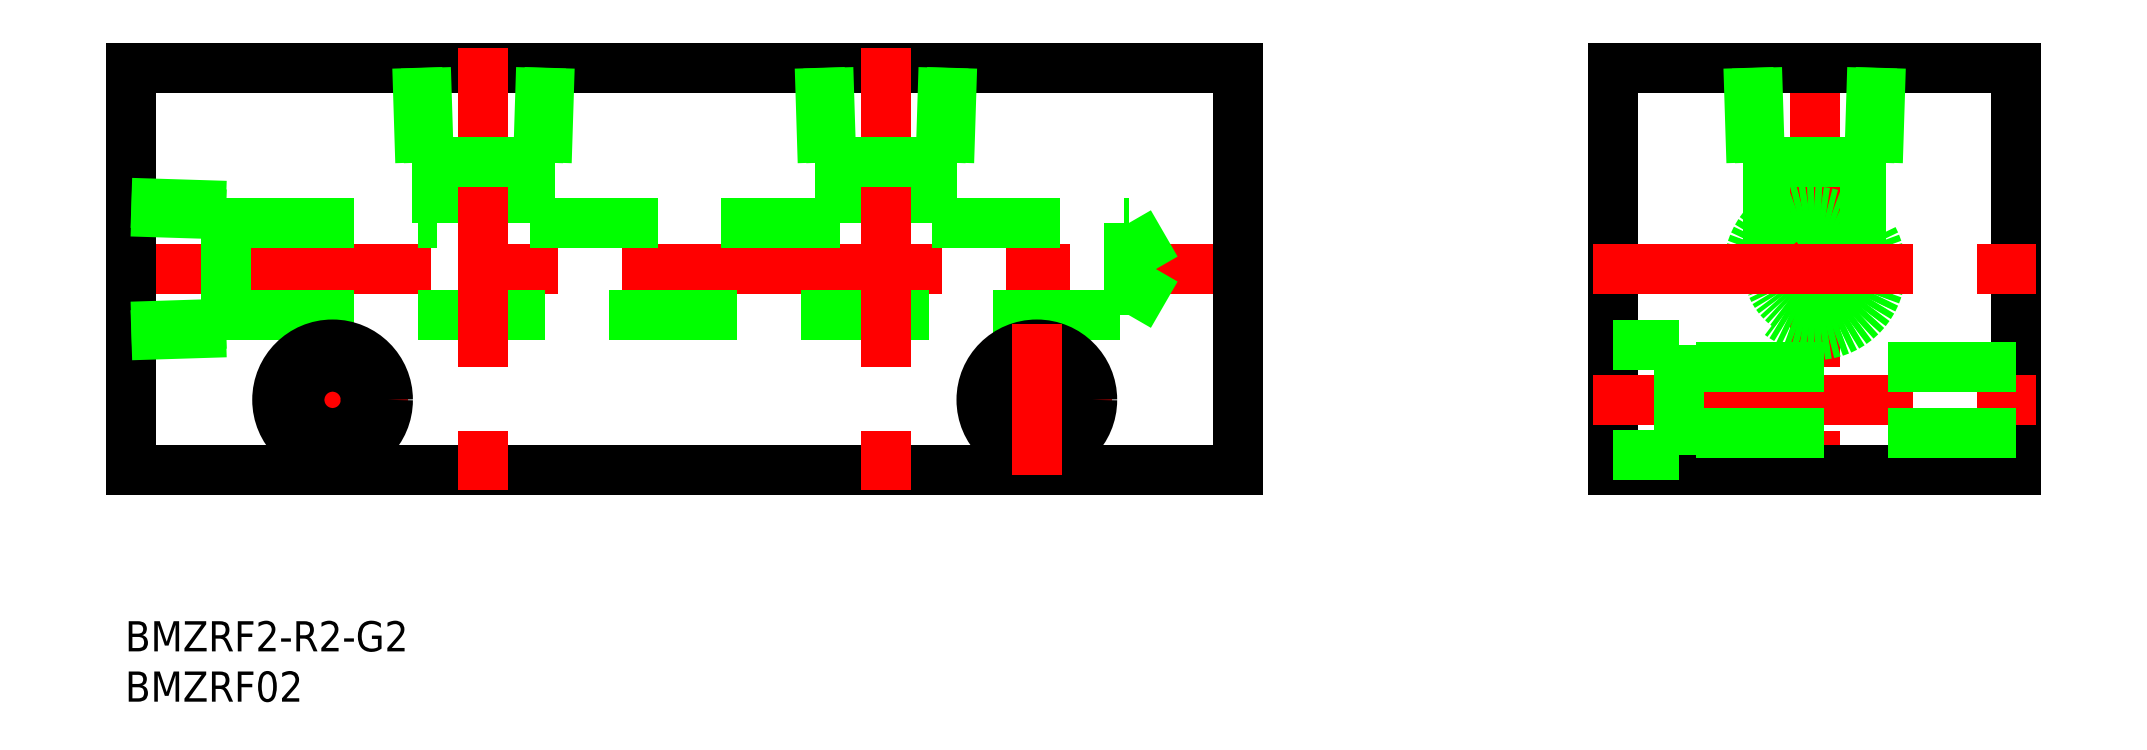
<metadata>
{"format":"dxf","ext":"dxf","renderer":"ezdxf+matplotlib","layout":"modelspace","background":"white","min_lineweight":24,"dpi":150}
</metadata>
<code>
0
SECTION
2
ENTITIES
0
LINE
8
CENTER
10
-2
20
20
30
0
11
112
21
20
31
0
0
LINE
8
0
10
9.4
20
24.6
30
0
11
30.4
21
24.6
31
0
0
LINE
8
CENTER
10
12.5
20
7
30
0
11
27.5
21
7
31
0
0
LINE
8
0
10
9.4
20
15.4
30
0
11
99.18
21
15.4
31
0
0
LINE
8
0
10
0
20
40
30
0
11
110
21
40
31
0
0
LINE
8
0
10
0
20
0
30
0
11
110
21
0
31
0
0
LINE
8
0
10
0
20
40
30
0
11
0
21
0
31
0
0
LINE
8
0
10
9.4
20
13.72
30
0
11
0
21
13.42
31
0
0
LINE
8
0
10
9.4
20
14.57
30
0
11
-1.1e-15
21
14.28
31
0
0
LINE
8
0
10
0
20
26.58
30
0
11
9.4
21
26.28
31
0
0
LINE
8
0
10
0
20
25.72
30
0
11
9.4
21
25.43
31
0
0
LINE
8
0
10
9.4
20
26.28
30
0
11
9.4
21
13.72
31
0
0
LINE
8
0
10
110
20
40
30
0
11
110
21
0
31
0
0
LINE
8
0
10
70.4
20
24.6
30
0
11
70.4
21
30.6
31
0
0
LINE
8
0
10
79.6
20
24.6
30
0
11
79.6
21
30.6
31
0
0
LINE
8
0
10
39.6
20
24.6
30
0
11
39.6
21
30.6
31
0
0
LINE
8
0
10
30.4
20
24.6
30
0
11
30.4
21
30.6
31
0
0
LINE
8
CENTER
10
75
20
42
30
0
11
75
21
-2
31
0
0
LINE
8
CENTER
10
35
20
42
30
0
11
35
21
-2
31
0
0
LINE
8
0
10
39.6
20
24.6
30
0
11
70.4
21
24.6
31
0
0
LINE
8
CENTER
10
20
20
14.5
30
0
11
20
21
-0.5
31
0
0
CIRCLE
8
0
10
20
20
7
30
0
40
3.3
0
CIRCLE
8
0
10
20
20
7
30
0
40
5.5
0
LINE
8
CENTER
10
82.5
20
7
30
0
11
97.5
21
7
31
0
0
CIRCLE
8
0
10
90
20
7
30
0
40
3.3
0
CIRCLE
8
0
10
90
20
7
30
0
40
5.5
0
LINE
8
0
10
79.6
20
24.6
30
0
11
99.18
21
24.6
31
0
0
LINE
8
CENTER
10
90
20
14.5
30
0
11
90
21
-0.5
31
0
0
LINE
8
0
10
99.18
20
24.6
30
0
11
99.18
21
15.4
31
0
0
LINE
8
0
10
28.72
20
30.6
30
0
11
41.28
21
30.6
31
0
0
LINE
8
0
10
29.28
20
40
30
0
11
29.57
21
30.6
31
0
0
LINE
8
0
10
28.42
20
40
30
0
11
28.72
21
30.6
31
0
0
LINE
8
0
10
40.43
20
30.6
30
0
11
40.72
21
40
31
0
0
LINE
8
0
10
41.28
20
30.6
30
0
11
41.58
21
40
31
0
0
LINE
8
0
10
68.72
20
30.6
30
0
11
81.28
21
30.6
31
0
0
LINE
8
0
10
68.42
20
40
30
0
11
68.72
21
30.6
31
0
0
LINE
8
0
10
69.28
20
40
30
0
11
69.57
21
30.6
31
0
0
LINE
8
0
10
80.43
20
30.6
30
0
11
80.72
21
40
31
0
0
LINE
8
0
10
81.28
20
30.6
30
0
11
81.58
21
40
31
0
0
LINE
8
0
10
187.3
20
40
30
0
11
187.3
21
0
31
0
0
LINE
8
0
10
171.9
20
20
30
0
11
171.9
21
30.6
31
0
0
LINE
8
0
10
162.7
20
20
30
0
11
162.7
21
30.6
31
0
0
LINE
8
0
10
147.3
20
40
30
0
11
147.3
21
0
31
0
0
LINE
8
CENTER
10
167.3
20
42
30
0
11
167.3
21
-2
31
0
0
CIRCLE
8
0
10
167.3
20
20
30
0
40
4.6
0
CIRCLE
8
0
10
167.3
20
20
30
0
40
5.723
0
CIRCLE
8
0
10
167.3
20
20
30
0
40
6.579
0
LINE
8
CENTER
10
145.3
20
20
30
0
11
189.3
21
20
31
0
0
LINE
8
CENTER
10
145.3
20
7
30
0
11
189.3
21
7
31
0
0
LINE
8
0
10
147.3
20
0
30
0
11
187.3
21
0
31
0
0
LINE
8
0
10
187.3
20
10.3
30
0
11
153.8
21
10.3
31
0
0
LINE
8
0
10
187.3
20
3.7
30
0
11
153.8
21
3.7
31
0
0
LINE
8
0
10
153.8
20
12.5
30
0
11
153.8
21
1.5
31
0
0
LINE
8
0
10
153.8
20
1.5
30
0
11
147.3
21
1.5
31
0
0
LINE
8
0
10
153.8
20
12.5
30
0
11
147.3
21
12.5
31
0
0
LINE
8
0
10
161
20
30.6
30
0
11
173.6
21
30.6
31
0
0
LINE
8
0
10
147.3
20
40
30
0
11
187.3
21
40
31
0
0
LINE
8
0
10
160.7
20
40
30
0
11
161
21
30.6
31
0
0
LINE
8
0
10
161.6
20
40
30
0
11
161.9
21
30.6
31
0
0
LINE
8
0
10
172.7
20
30.6
30
0
11
173
21
40
31
0
0
LINE
8
0
10
173.6
20
30.6
30
0
11
173.9
21
40
31
0
0
INSERT
8
0
2
*U2
10
0
20
0
30
0
0
INSERT
8
0
2
*U3
10
0
20
0
30
0
0
LINE
8
0
10
99.18
20
24.6
30
0
11
101.8
21
20
31
0
0
LINE
8
0
10
99.18
20
15.4
30
0
11
101.8
21
20
31
0
0
VIEWPORT
8
0
10
122.5
20
133.6
30
0
40
322
41
265
68
     1
69
     1
0
VIEWPORT
8
DEFPOINTS
10
122.5
20
102
30
0
40
239.8
41
200.1
68
     2
69
     2
0
ENDSEC
0
EOF

</code>
